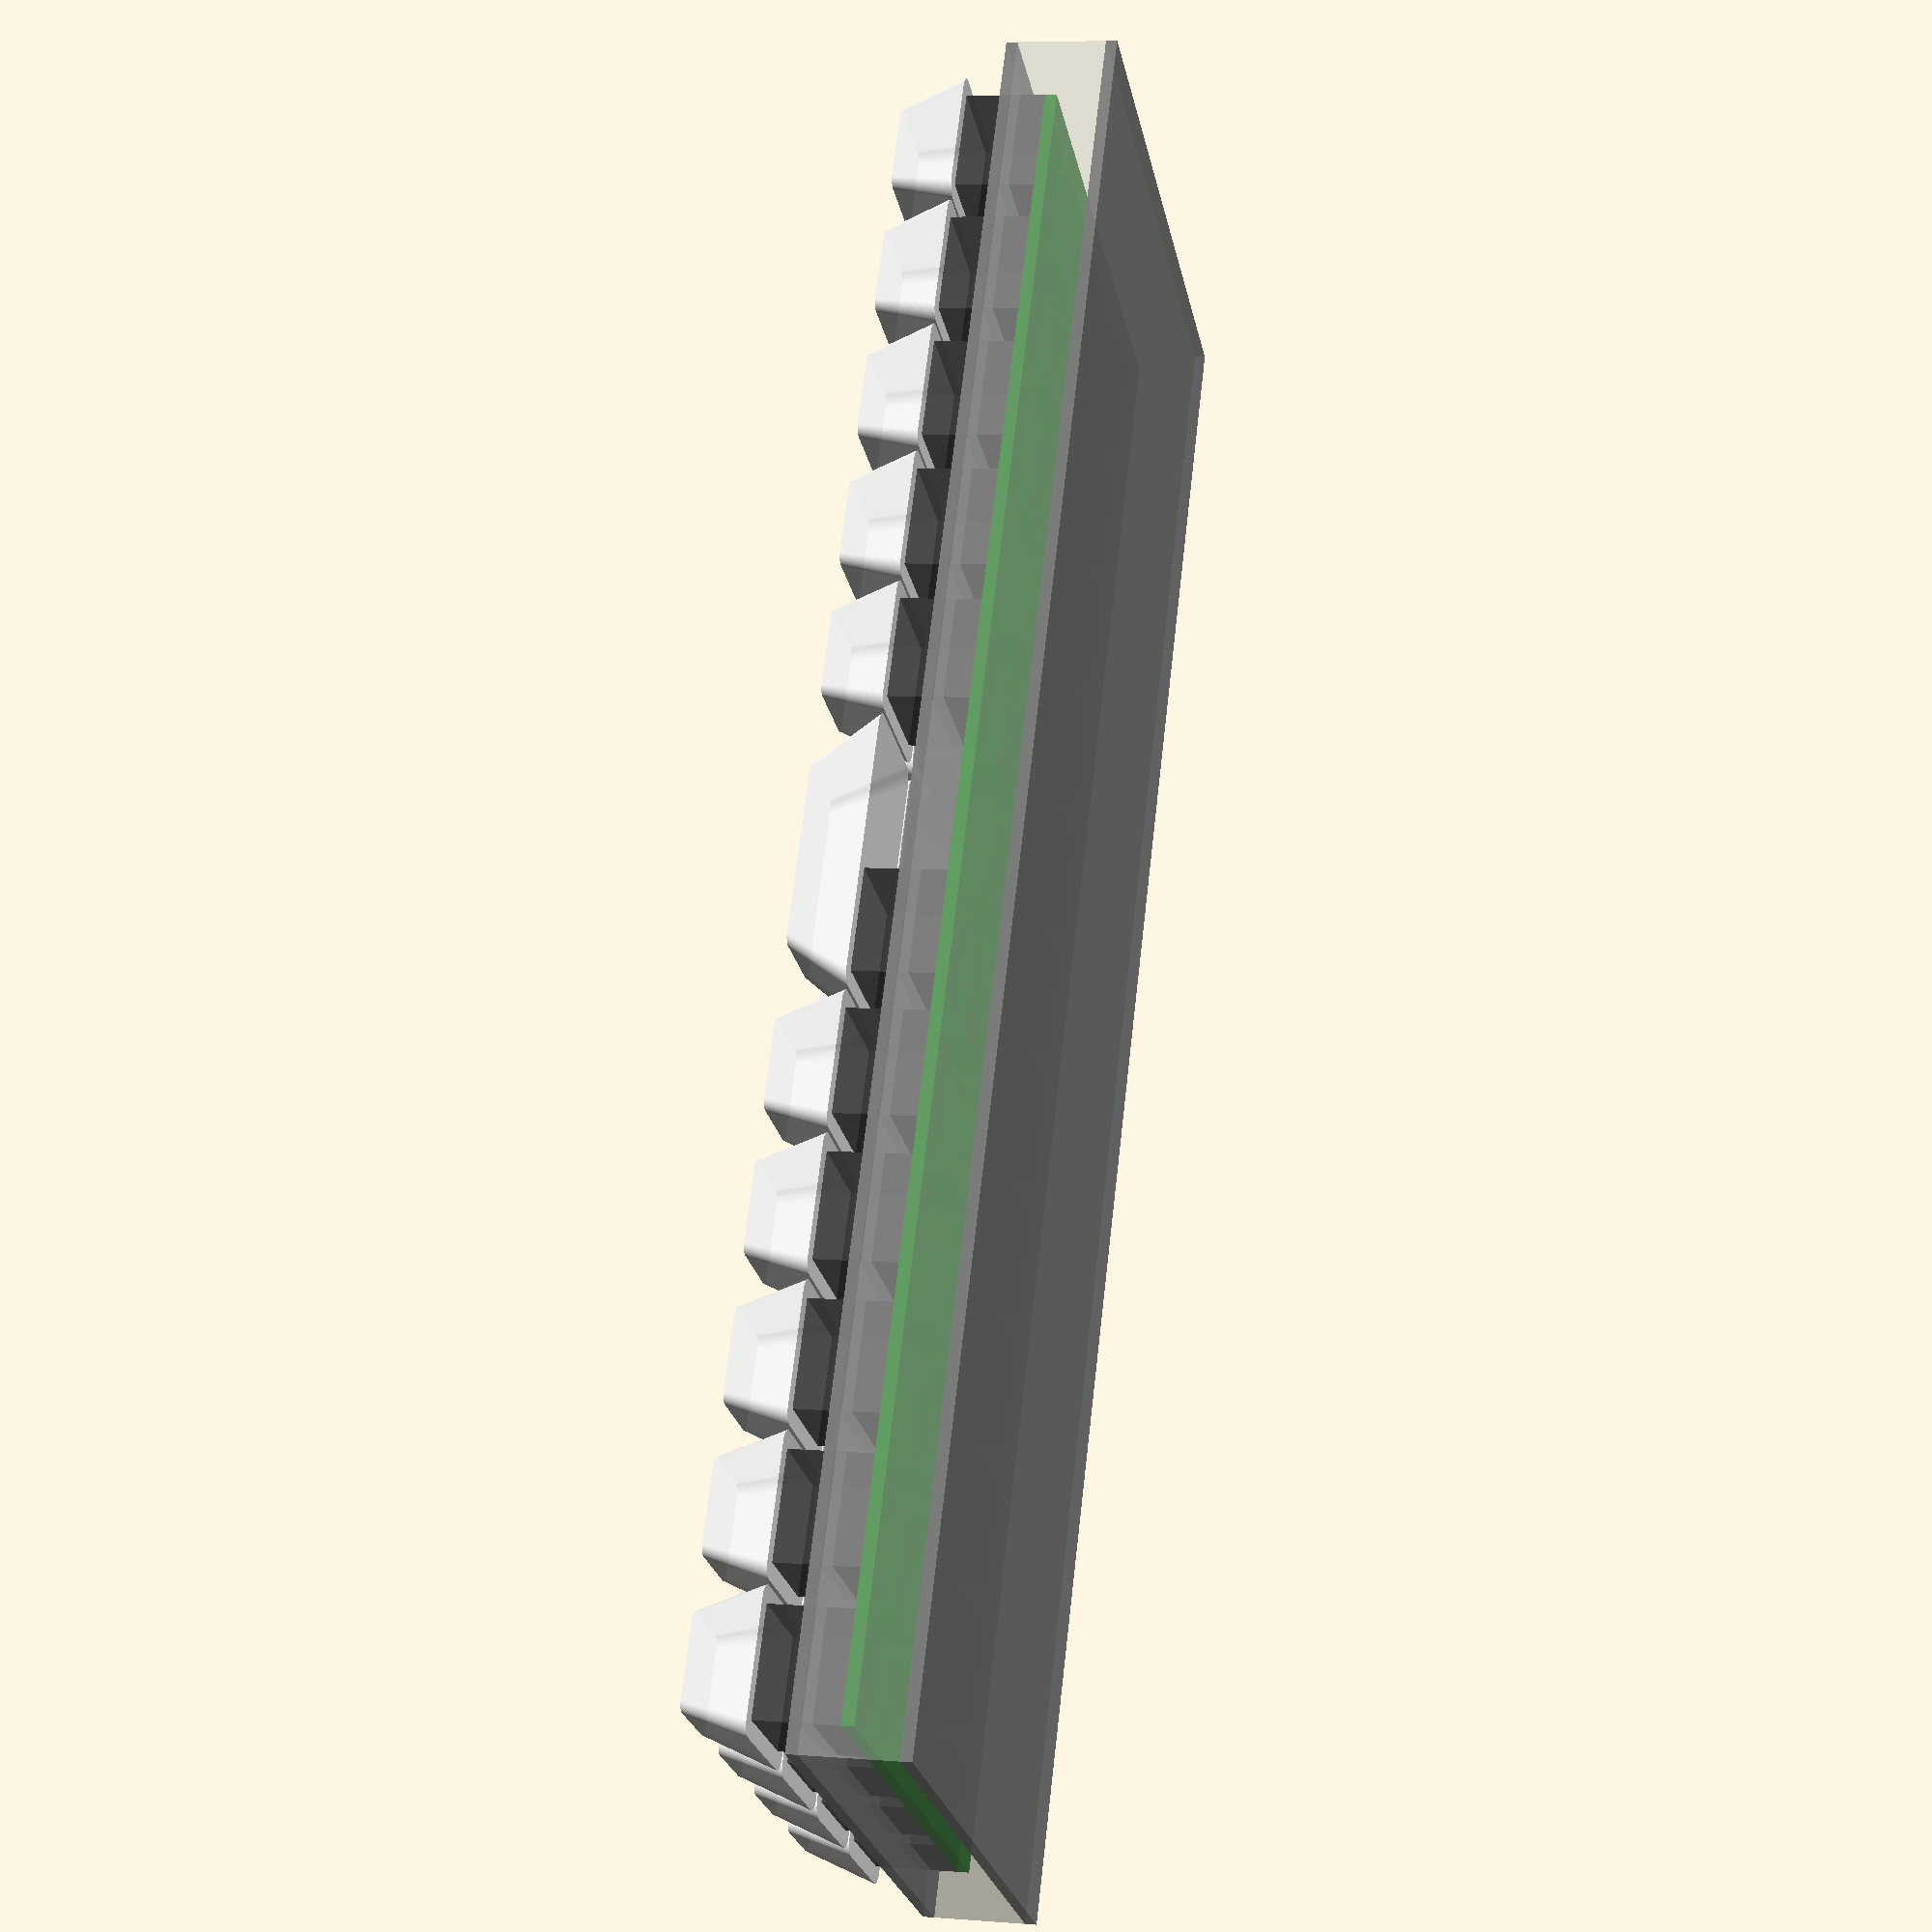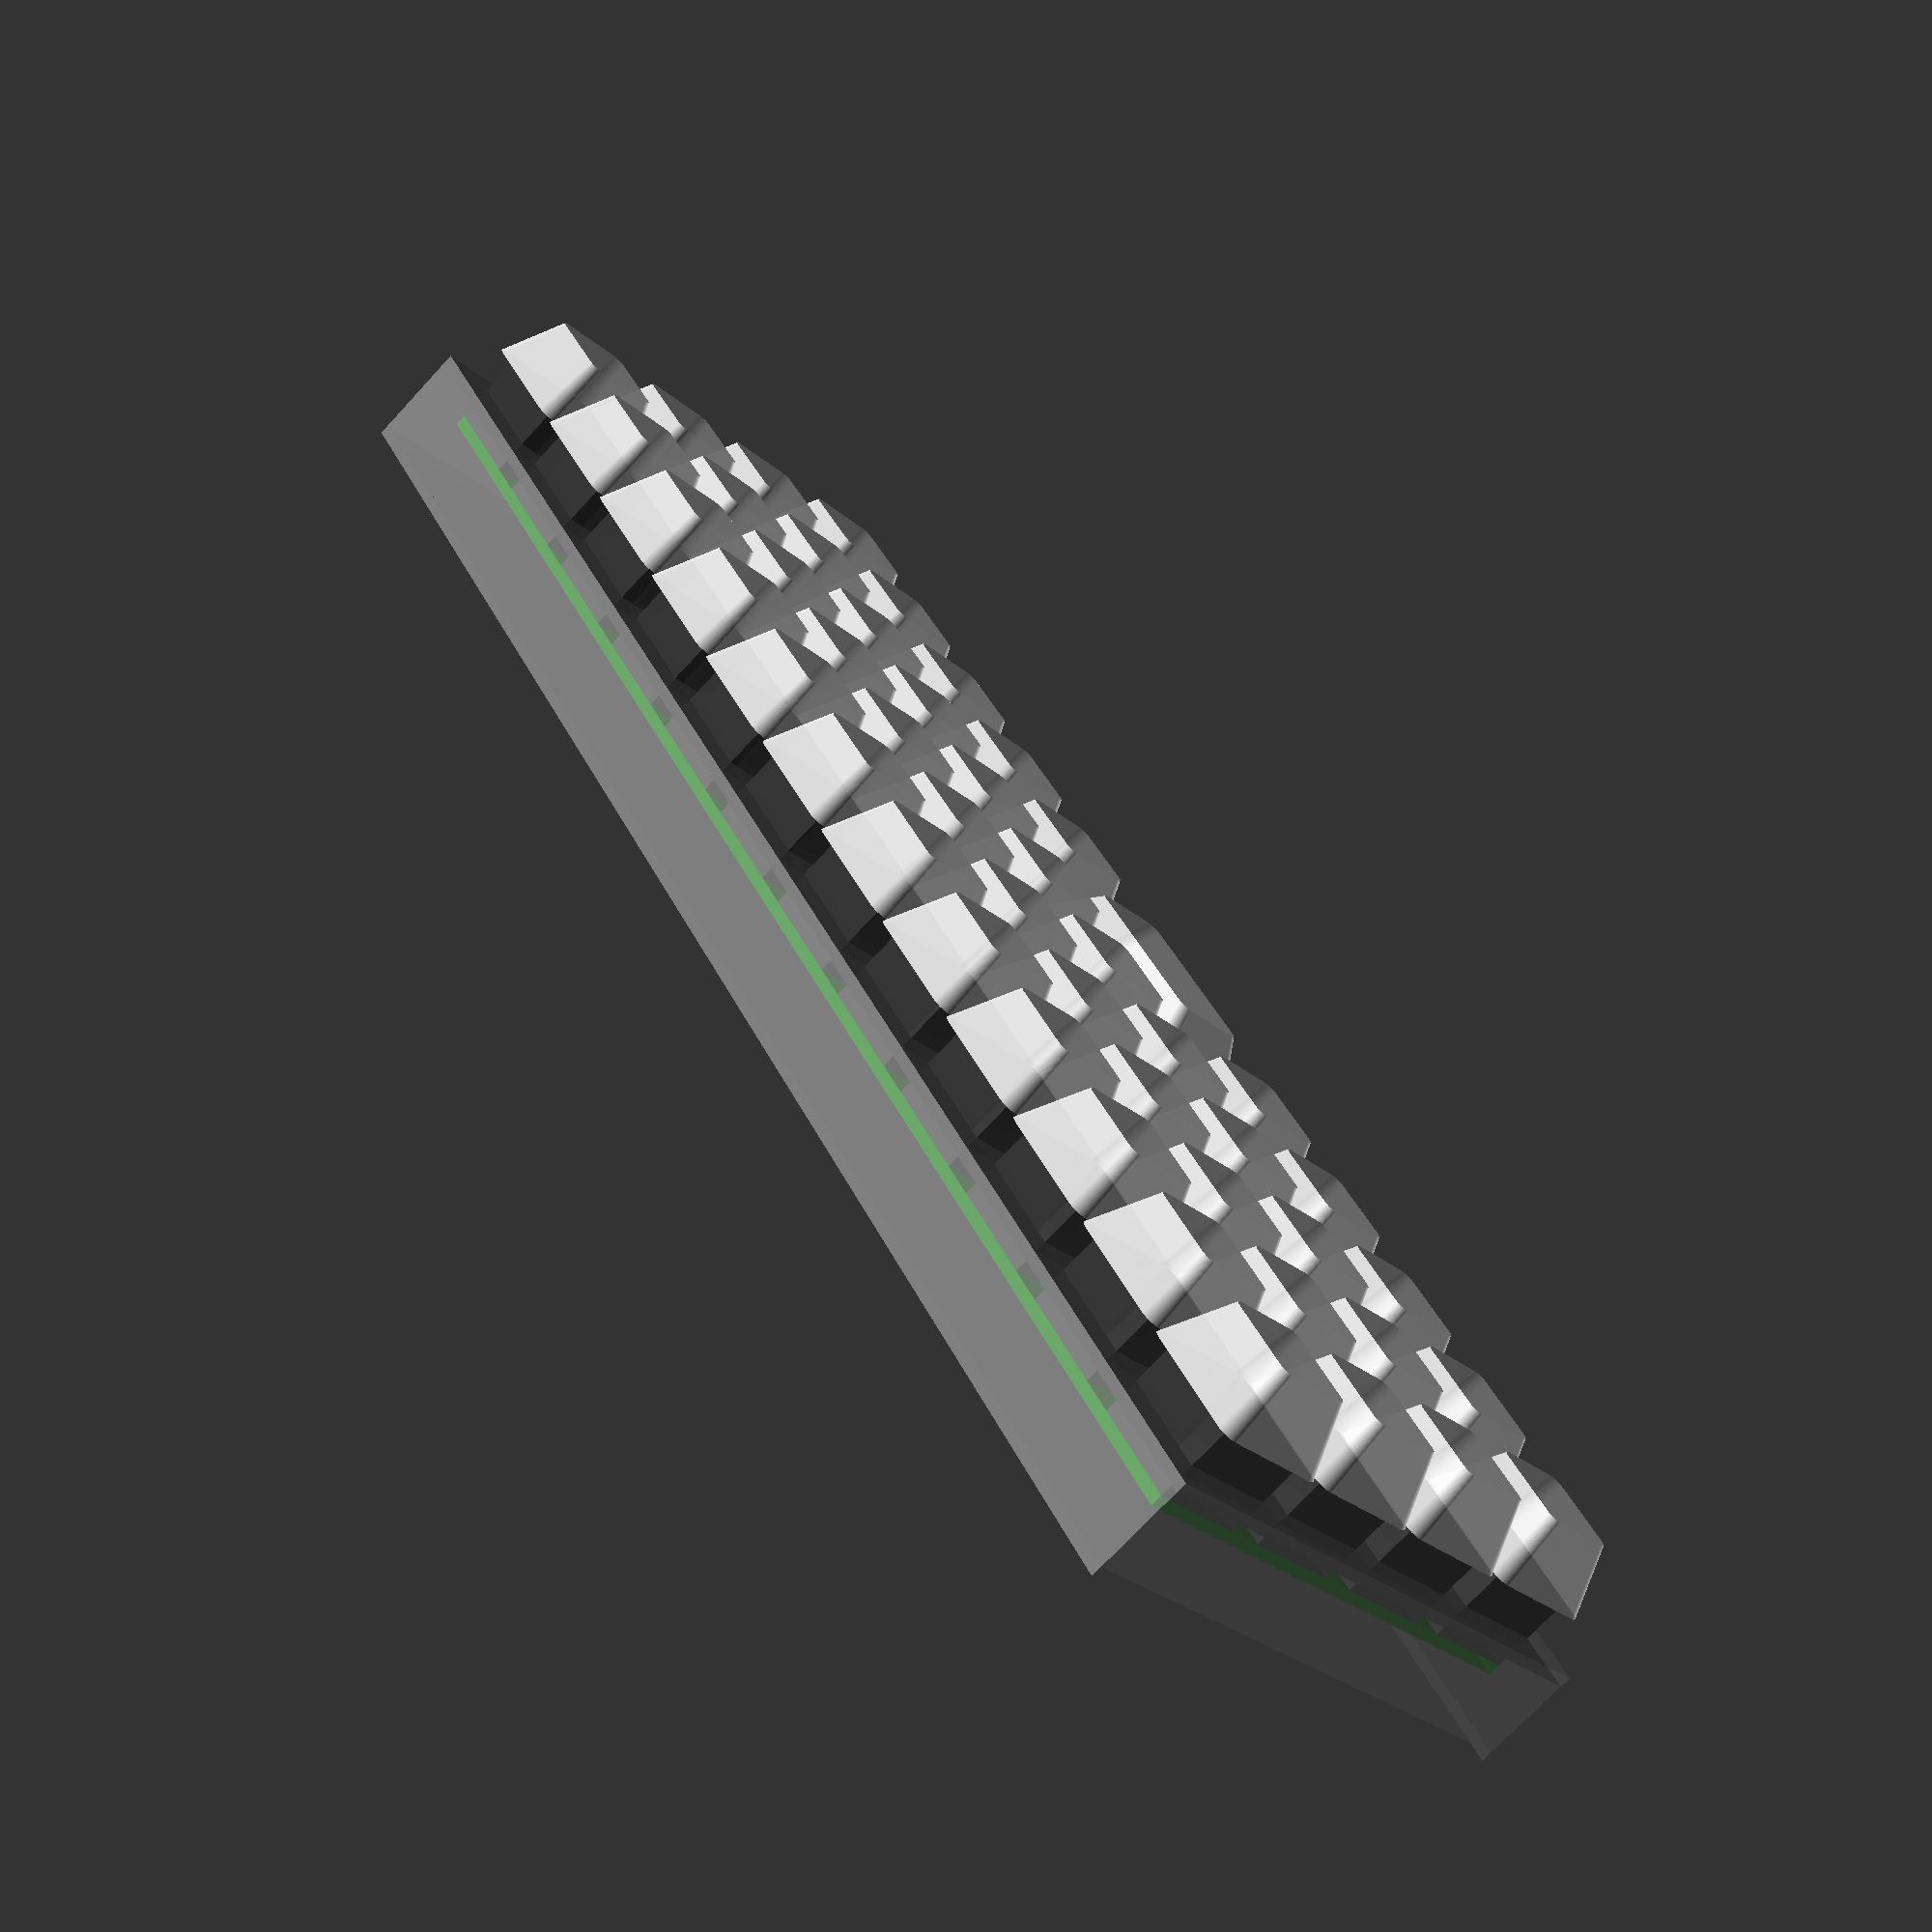
<openscad>
// keys
module m_switch() {
  color([.2,.2,.2,.8])
    scale([14,14,11.6])
      cube();
}

module m_cap(w, h, r = 2) {
  color([.9,.9,.9,.8])
    translate([w/2,h/2])
      linear_extrude(9,scale=.5/.75) {
        minkowski() {
          scale([w-2*r,h-2*r])
            square(center=true);
          circle(r, $fn=100);
          }
      }
}

module m_key(w, h) {
  translate([-4.415/2, -4.415/2, -1.8+5+7.5])
    m_cap(w, h);
  m_switch();
}

translate([-(6*19)+(5/2), -(2*19)+(5/2)])
for(i = [0:3]) {
  for(j = [0:11]) {
    if (i == 0 && j == 5) {
      translate([19*j, 19*i])
        m_key(18.415*2 + .6, 18.415);
    } else if (i != 0 || j != 6) {
      translate([19*j,19*i])
        m_key(18.415, 18.415);
    }
  }
}

// PCB
color([0,.5,0,.8])
  translate([-223/2,-71/2,-1.6])
    linear_extrude(1.6)
      square([223,71]);

// Top plate
color([.5,.5,.5,.8])
  translate([-233/2,-81/2,-1.6+5])
    linear_extrude(1.5)
      square([233,81]);

// Bottom plate, 15mm total height estimate (1.5 + 1.5 + 12)
color([.5,.5,.5,.8])
  translate([-233/2,-81/2,-1.6+5-13.5])
    linear_extrude(1.5)
      square([233,81]);

// Teensy
translate([122.1 + (-233/2), -(81/2) + 17.12 + 17.76, -1.6 - 1.6 - 1.6])
  linear_extrude(1.6)
    square([30.84, 17.76]);

// Wood sandwich
%difference() {
  translate([-233/2,-81/2,-1.6+5-13.5+1.5])
    scale([233,81,12])
      cube();

  // intentionally too tall
  translate([-225/2,-73/2,-1.6+5-15+1.5-2.5])
    scale([225,73,20])
      cube();
}

</openscad>
<views>
elev=352.8 azim=239.1 roll=102.6 proj=p view=wireframe
elev=72.7 azim=235.5 roll=317.2 proj=p view=solid
</views>
